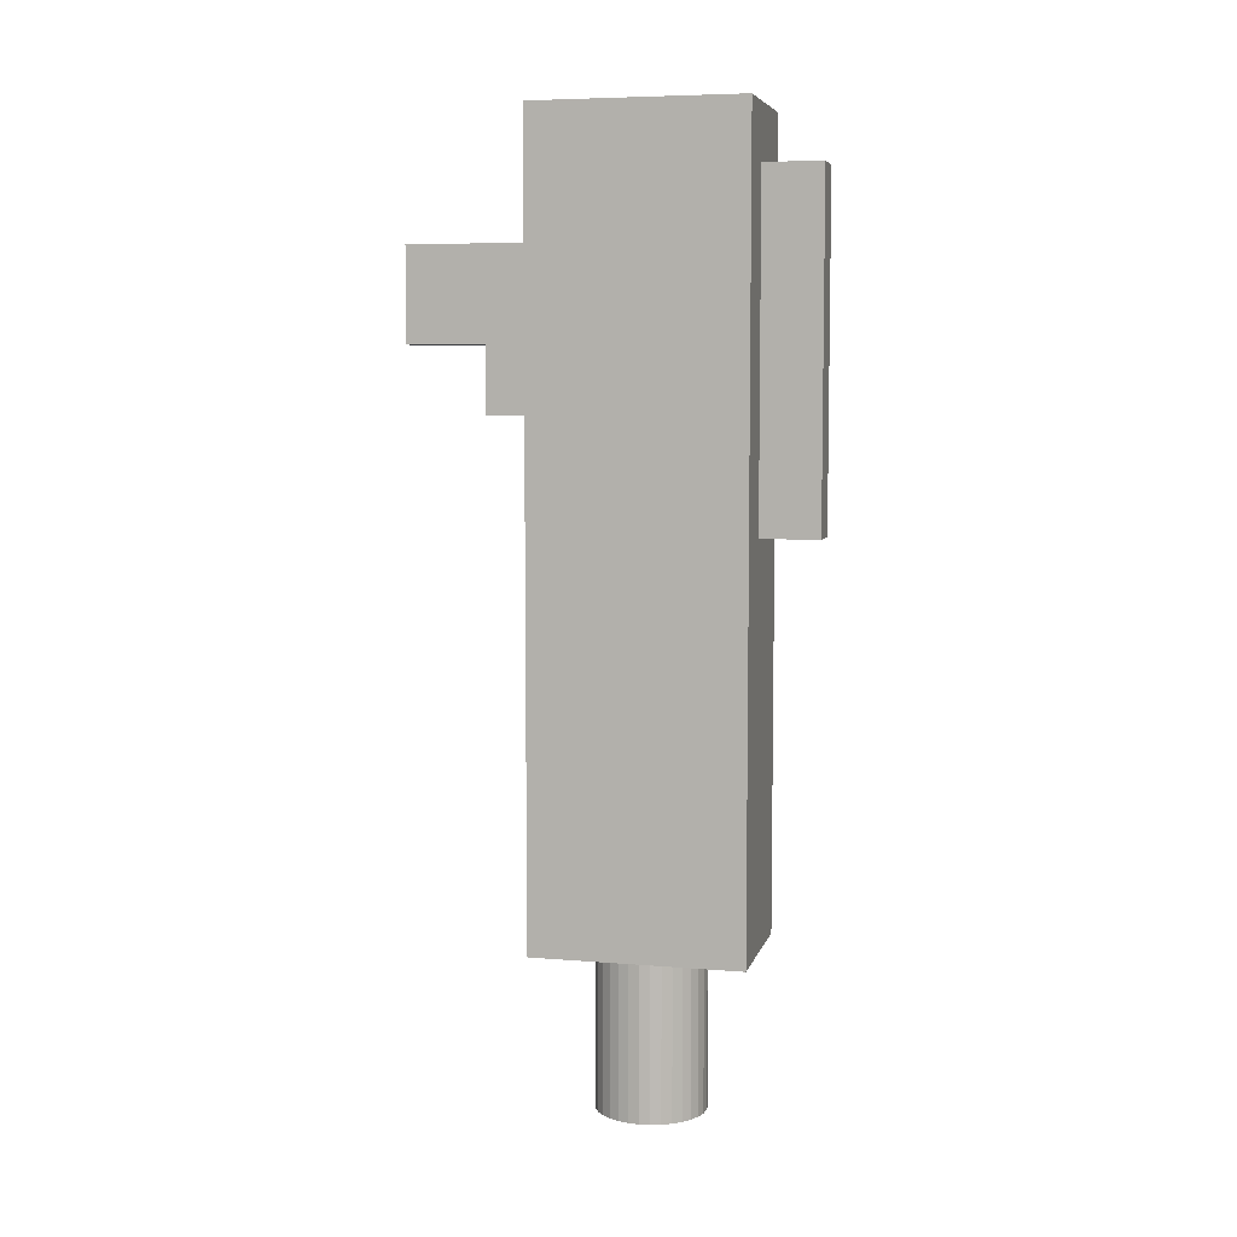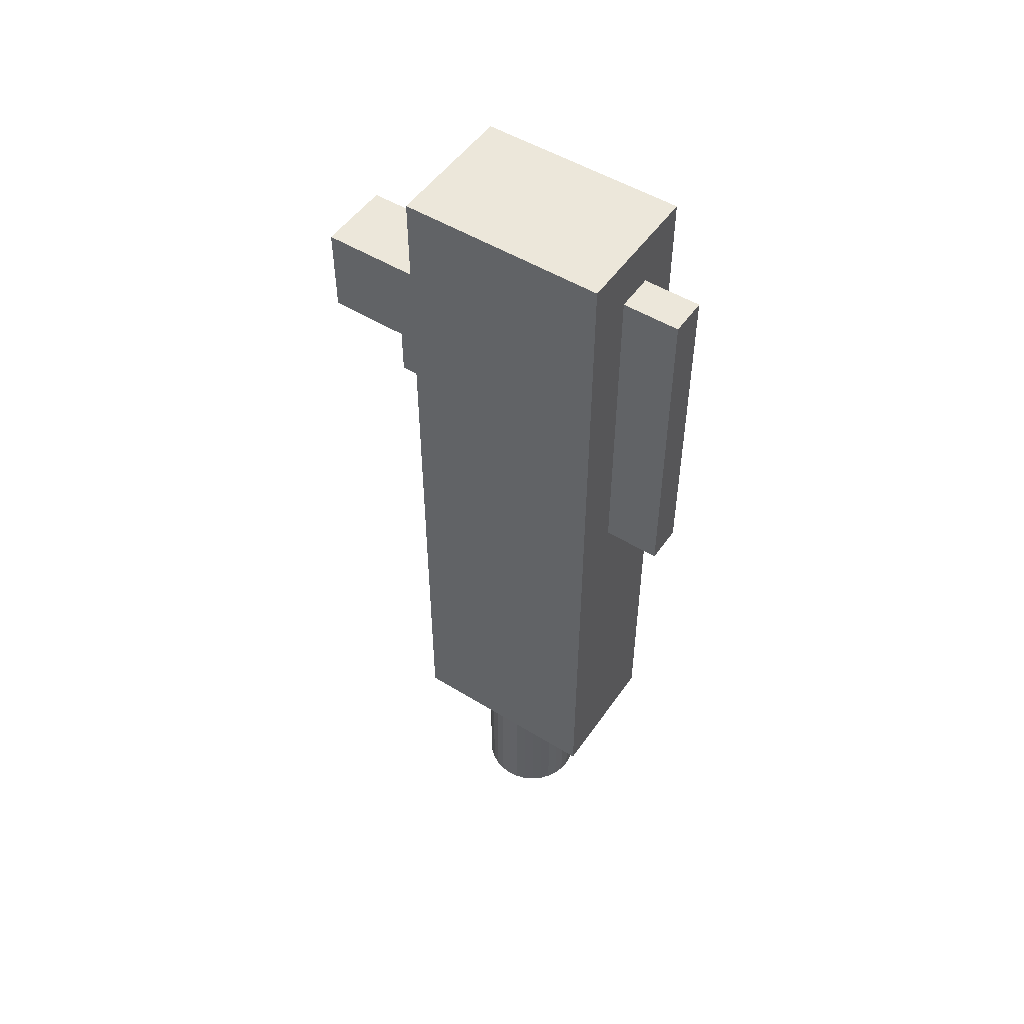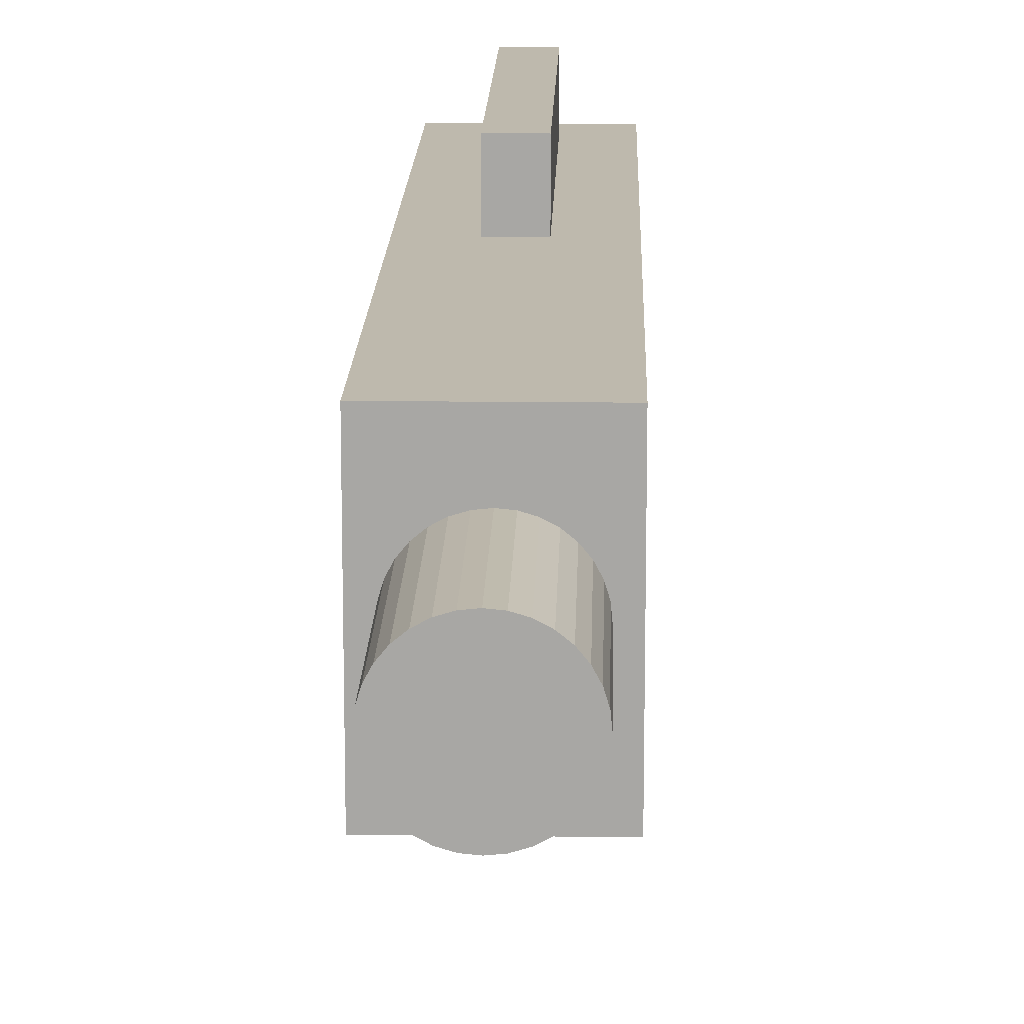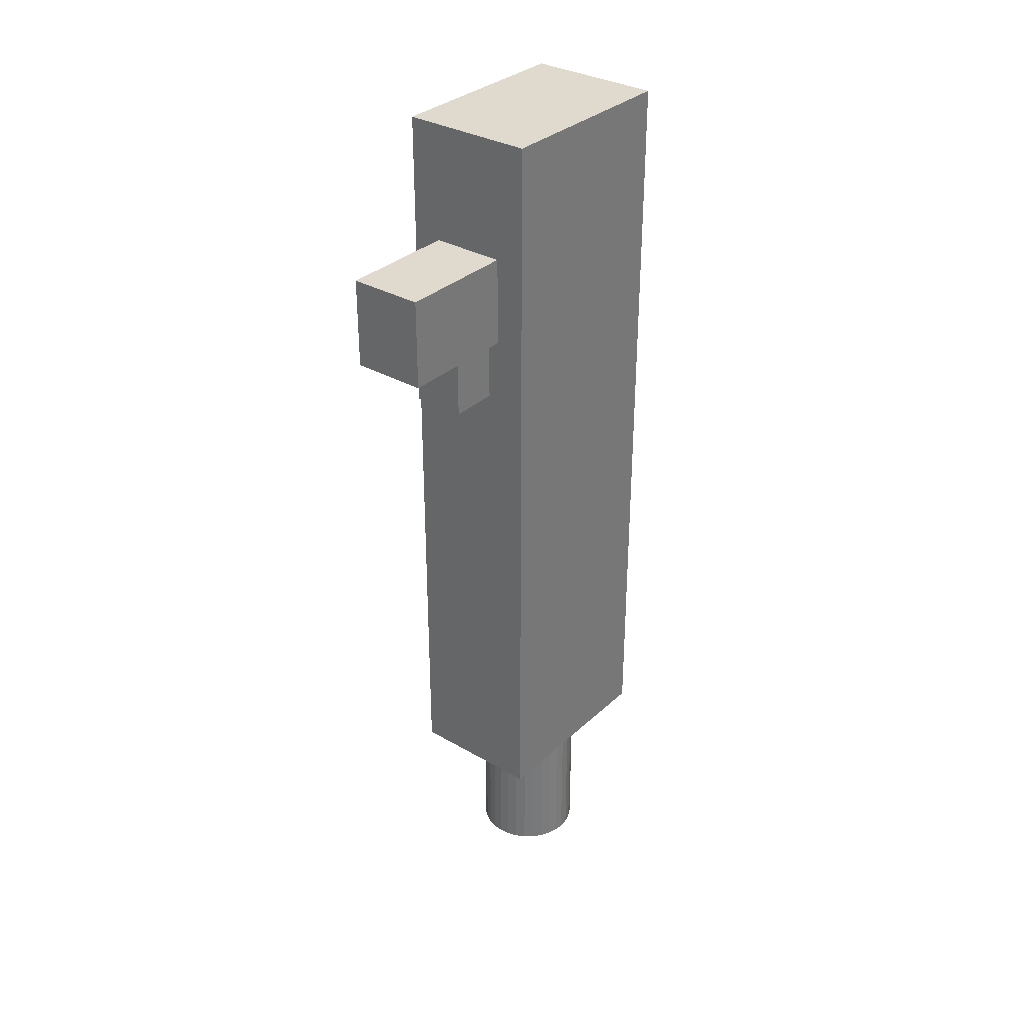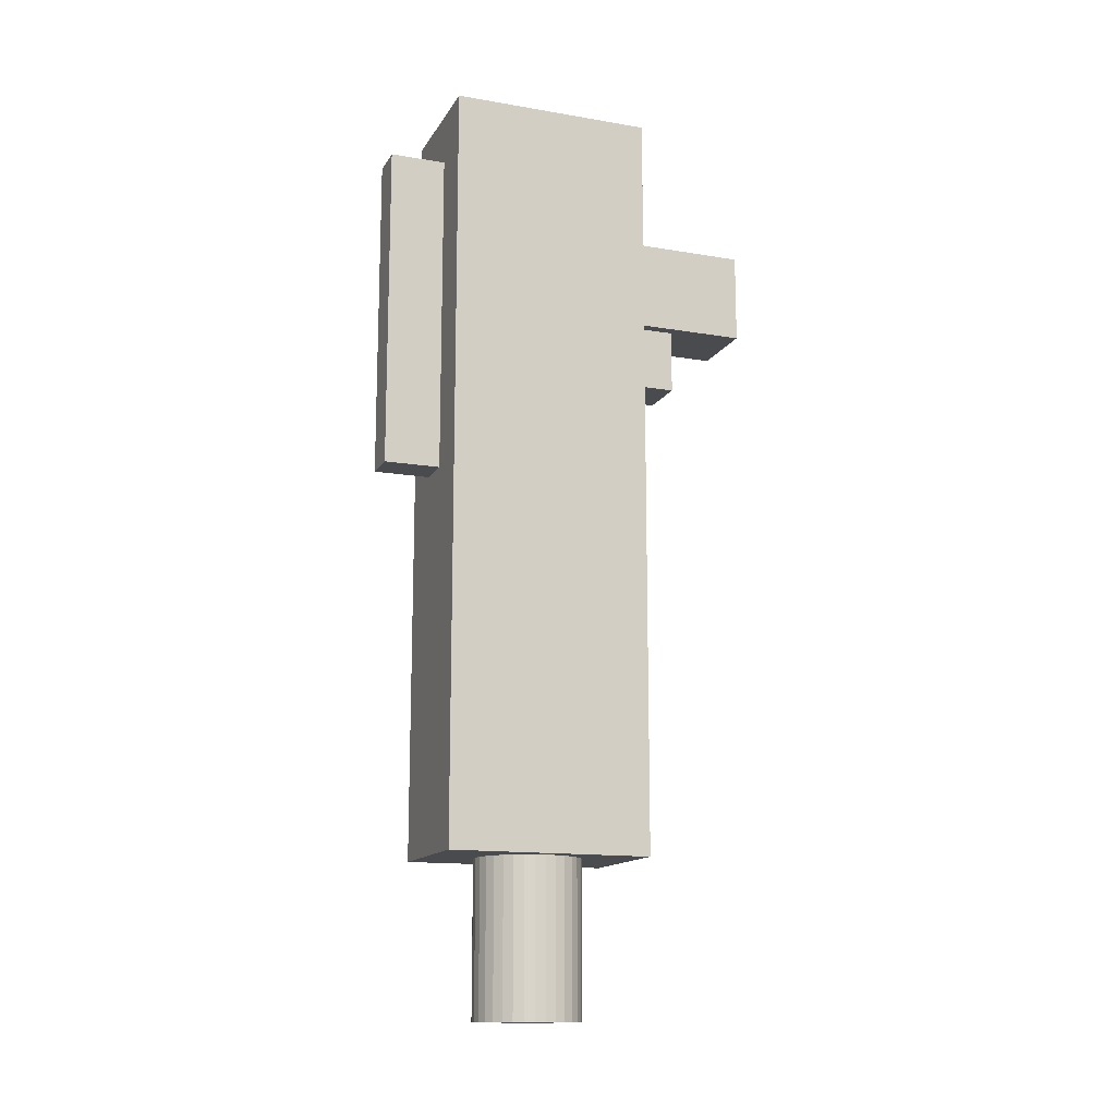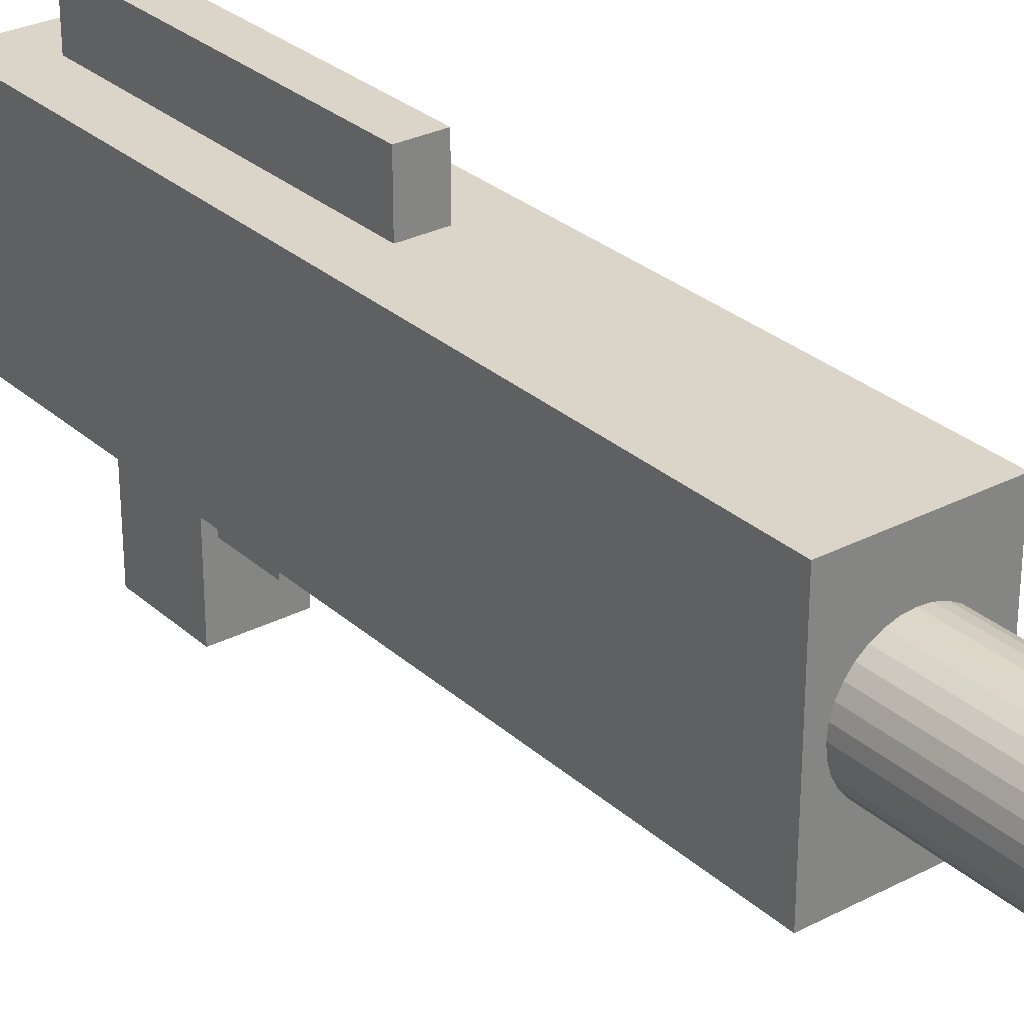
<metadata>
{"format":"obj","ext":"obj","renderer":"f3d","projection":"perspective","resolution":1024,"background":"white","views":[{"elev":6.5,"azim":103.7,"up":"+Z"},{"elev":51.1,"azim":123.8,"up":"+Z"},{"elev":15.2,"azim":-178.5,"up":"+Y"},{"elev":32.7,"azim":38.7,"up":"+Z"},{"elev":-14.2,"azim":-110.5,"up":"+Z"},{"elev":29.1,"azim":142.4,"up":"+Y"}]}
</metadata>
<code>
o Cube.001
v -0.1 0.32 1.76
v -0.1 0.84 1.76
v -0.1 0.32 -0
v -0.1 0.84 -0
v 0.1 0.32 1.76
v 0.1 0.84 1.76
v 0.1 0.32 -0
v 0.1 0.84 -0
f 4 3 1
f 8 7 3
f 6 5 7
f 2 1 5
f 3 7 5
f 8 4 2
f 2 4 1
f 4 8 3
f 8 6 7
f 6 2 5
f 1 3 5
f 6 8 2
o Cylinder
v 0 0.2822 -2.862
v 0 0.2822 -0.9378
v 0.05506 0.2768 -2.862
v 0.05506 0.2768 -0.9378
v 0.108 0.2608 -2.862
v 0.108 0.2608 -0.9378
v 0.1568 0.2347 -2.862
v 0.1568 0.2347 -0.9378
v 0.1996 0.1996 -2.862
v 0.1996 0.1996 -0.9378
v 0.2347 0.1568 -2.862
v 0.2347 0.1568 -0.9378
v 0.2608 0.108 -2.862
v 0.2608 0.108 -0.9378
v 0.2768 0.05506 -2.862
v 0.2768 0.05506 -0.9378
v 0.2822 0 -2.862
v 0.2822 -0 -0.9378
v 0.2768 -0.05506 -2.862
v 0.2768 -0.05506 -0.9378
v 0.2608 -0.108 -2.862
v 0.2608 -0.108 -0.9378
v 0.2347 -0.1568 -2.862
v 0.2347 -0.1568 -0.9378
v 0.1996 -0.1996 -2.862
v 0.1996 -0.1996 -0.9378
v 0.1568 -0.2347 -2.862
v 0.1568 -0.2347 -0.9378
v 0.108 -0.2608 -2.862
v 0.108 -0.2608 -0.9378
v 0.05506 -0.2768 -2.862
v 0.05506 -0.2768 -0.9378
v -0 -0.2822 -2.862
v -0 -0.2822 -0.9378
v -0.05506 -0.2768 -2.862
v -0.05506 -0.2768 -0.9378
v -0.108 -0.2608 -2.862
v -0.108 -0.2608 -0.9378
v -0.1568 -0.2347 -2.862
v -0.1568 -0.2347 -0.9378
v -0.1996 -0.1996 -2.862
v -0.1996 -0.1996 -0.9378
v -0.2347 -0.1568 -2.862
v -0.2347 -0.1568 -0.9378
v -0.2608 -0.108 -2.862
v -0.2608 -0.108 -0.9378
v -0.2768 -0.05506 -2.862
v -0.2768 -0.05506 -0.9378
v -0.2822 0 -2.862
v -0.2822 0 -0.9378
v -0.2768 0.05506 -2.862
v -0.2768 0.05506 -0.9378
v -0.2608 0.108 -2.862
v -0.2608 0.108 -0.9378
v -0.2347 0.1568 -2.862
v -0.2347 0.1568 -0.9378
v -0.1996 0.1996 -2.862
v -0.1996 0.1996 -0.9378
v -0.1568 0.2347 -2.862
v -0.1568 0.2347 -0.9378
v -0.108 0.2608 -2.862
v -0.108 0.2608 -0.9378
v -0.05506 0.2768 -2.862
v -0.05506 0.2768 -0.9378
f 10 12 11
f 12 14 13
f 14 16 15
f 16 18 17
f 18 20 19
f 20 22 21
f 22 24 23
f 24 26 25
f 26 28 27
f 28 30 29
f 30 32 31
f 32 34 33
f 34 36 35
f 36 38 37
f 38 40 39
f 40 42 41
f 42 44 43
f 44 46 45
f 46 48 47
f 48 50 49
f 50 52 51
f 52 54 53
f 54 56 55
f 56 58 57
f 58 60 59
f 60 62 61
f 62 64 63
f 64 66 65
f 66 68 67
f 68 70 69
f 46 30 62
f 72 10 9
f 70 72 71
f 39 55 23
f 9 10 11
f 11 12 13
f 13 14 15
f 15 16 17
f 17 18 19
f 19 20 21
f 21 22 23
f 23 24 25
f 25 26 27
f 27 28 29
f 29 30 31
f 31 32 33
f 33 34 35
f 35 36 37
f 37 38 39
f 39 40 41
f 41 42 43
f 43 44 45
f 45 46 47
f 47 48 49
f 49 50 51
f 51 52 53
f 53 54 55
f 55 56 57
f 57 58 59
f 59 60 61
f 61 62 63
f 63 64 65
f 65 66 67
f 67 68 69
f 14 12 10
f 10 72 14
f 70 68 66
f 66 64 62
f 62 60 58
f 58 56 62
f 54 52 46
f 50 48 46
f 46 44 42
f 42 40 38
f 38 36 34
f 34 32 30
f 30 28 26
f 26 24 30
f 22 20 18
f 18 16 14
f 14 72 70
f 70 66 14
f 62 56 54
f 52 50 46
f 46 42 30
f 38 34 30
f 30 24 22
f 22 18 30
f 14 66 62
f 62 54 46
f 42 38 30
f 30 18 14
f 14 62 30
f 71 72 9
f 69 70 71
f 71 9 11
f 11 13 15
f 15 17 19
f 19 21 15
f 23 25 27
f 27 29 23
f 31 33 39
f 35 37 39
f 39 41 43
f 43 45 47
f 47 49 51
f 51 53 55
f 55 57 59
f 59 61 63
f 63 65 71
f 67 69 71
f 71 11 23
f 15 21 23
f 23 29 31
f 33 35 39
f 39 43 55
f 47 51 55
f 55 59 71
f 65 67 71
f 11 15 23
f 23 31 39
f 43 47 55
f 59 63 71
f 71 23 55
o Cube
v 0.36 -0.54 -2.04
v 0.36 -0.54 2.04
v -0.36 -0.54 2.04
v -0.36 -0.54 -2.04
v 0.36 0.54 -2.04
v 0.36 0.54 2.04
v -0.36 0.54 2.04
v -0.36 0.54 -2.04
f 74 75 76
f 80 79 78
f 77 78 74
f 78 79 75
f 75 79 80
f 73 76 80
f 73 74 76
f 77 80 78
f 73 77 74
f 74 78 75
f 76 75 80
f 77 73 80
o Cube.002
v -0.2 -1.18 1.4
v -0.2 0.1 1.4
v -0.2 -1.18 0.92
v -0.2 0.1 0.92
v 0.2 -1.18 1.4
v 0.2 0.1 1.4
v 0.2 -1.18 0.92
v 0.2 0.1 0.92
f 84 83 81
f 88 87 83
f 86 85 87
f 82 81 85
f 83 87 85
f 88 84 82
f 82 84 81
f 84 88 83
f 88 86 87
f 86 82 85
f 81 83 85
f 86 88 82
o Cube.003
v -0.14 -0.8 1.06
v -0.14 -0.28 1.06
v -0.14 -0.8 0.58
v -0.14 -0.28 0.58
v 0.14 -0.8 1.06
v 0.14 -0.28 1.06
v 0.14 -0.8 0.58
v 0.14 -0.28 0.58
f 92 91 89
f 96 95 91
f 94 93 95
f 90 89 93
f 91 95 93
f 96 92 90
f 90 92 89
f 92 96 91
f 96 94 95
f 94 90 93
f 89 91 93
f 94 96 90

</code>
